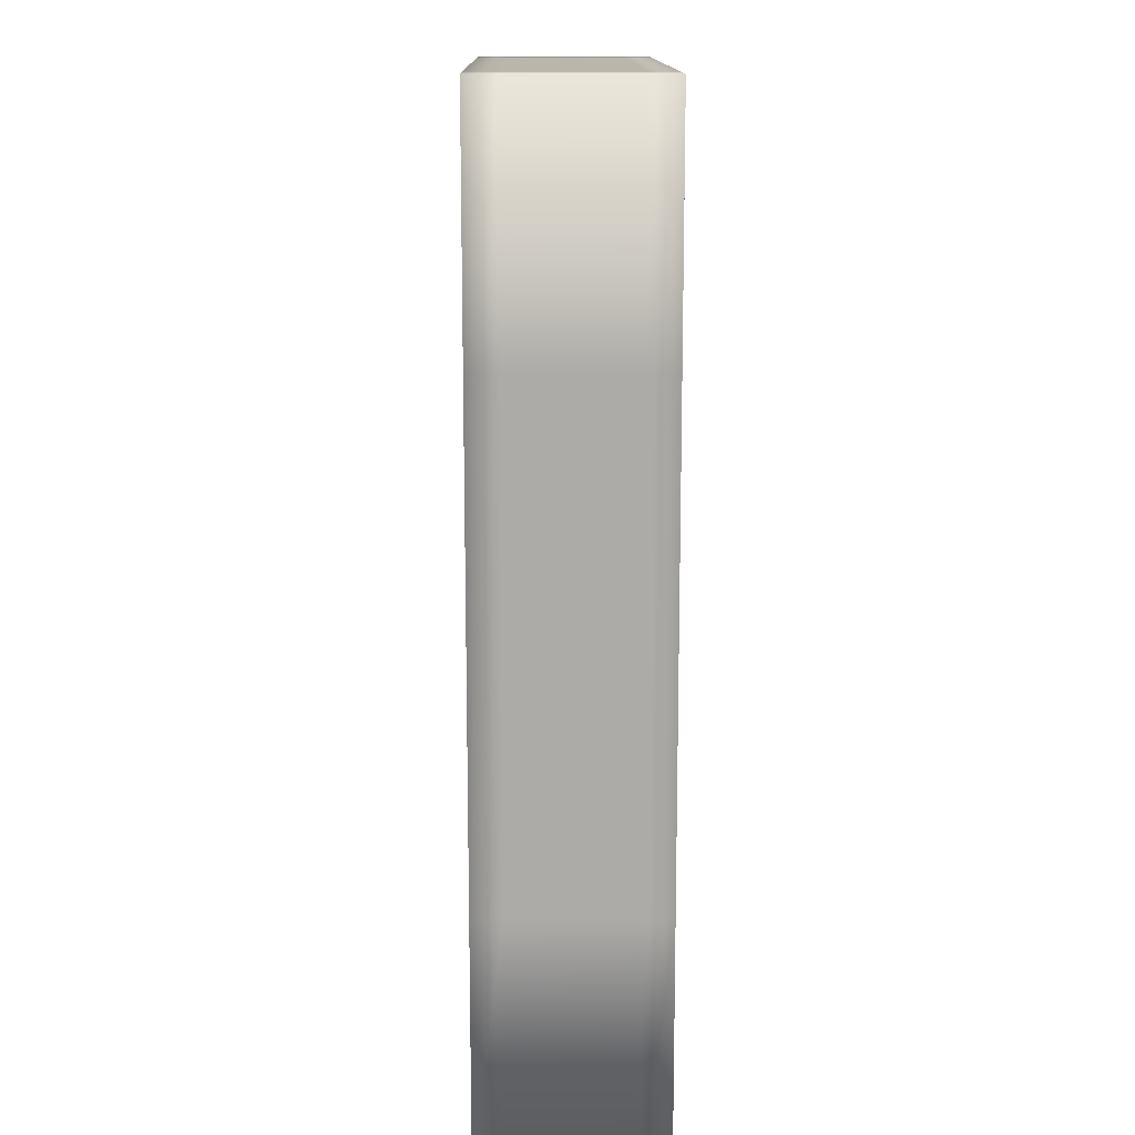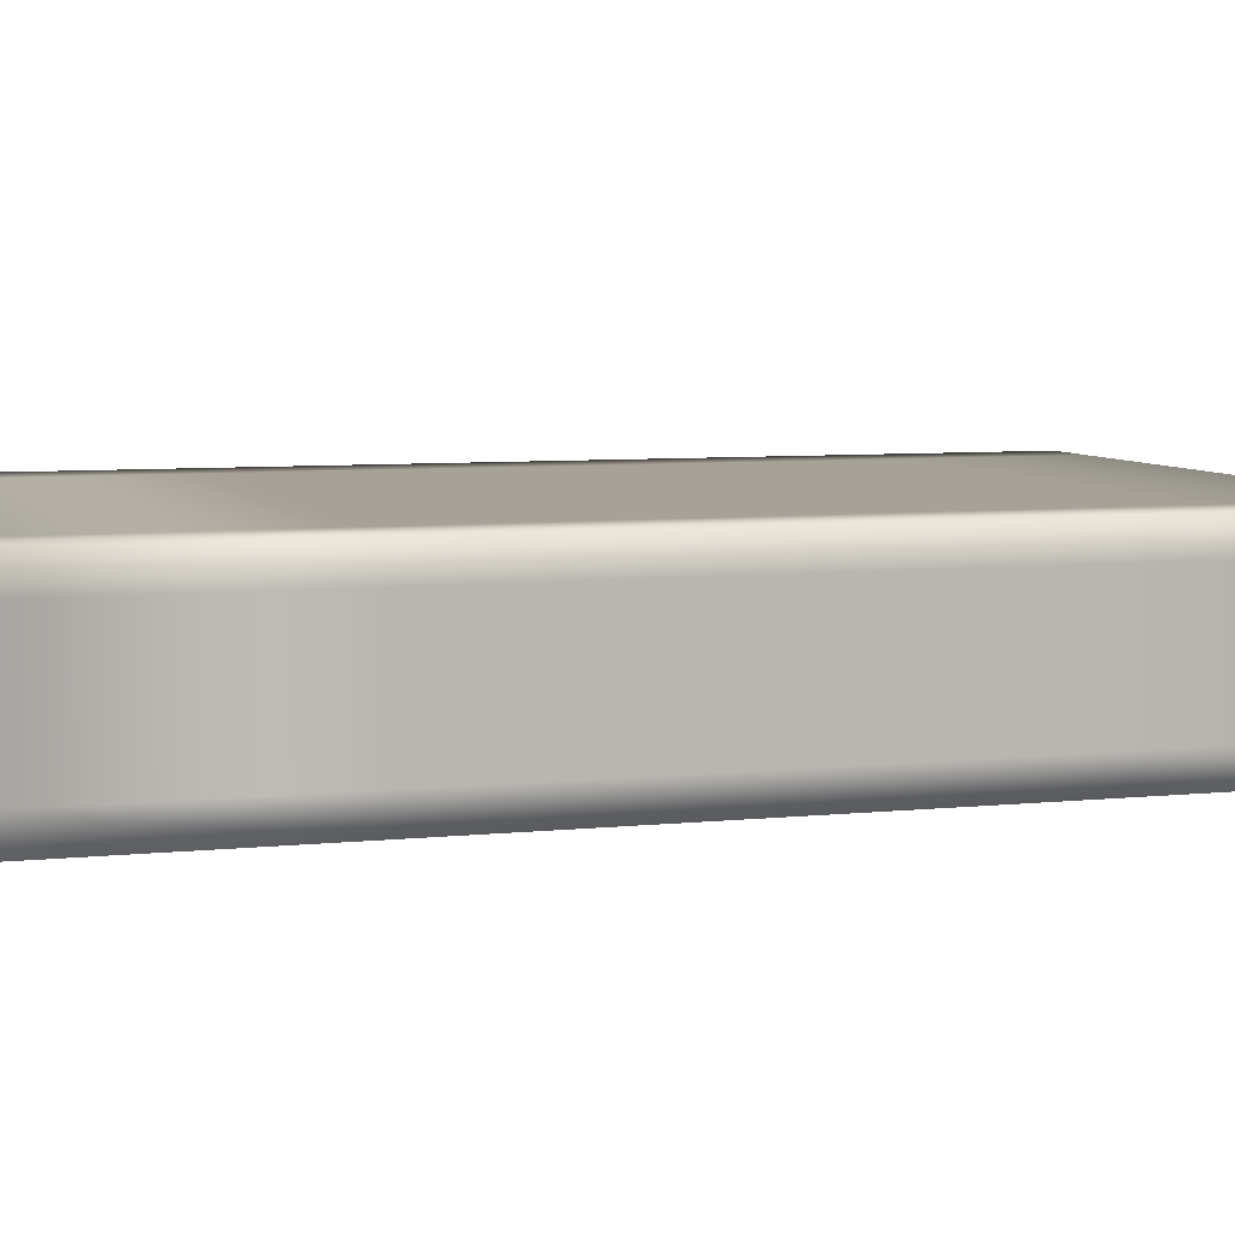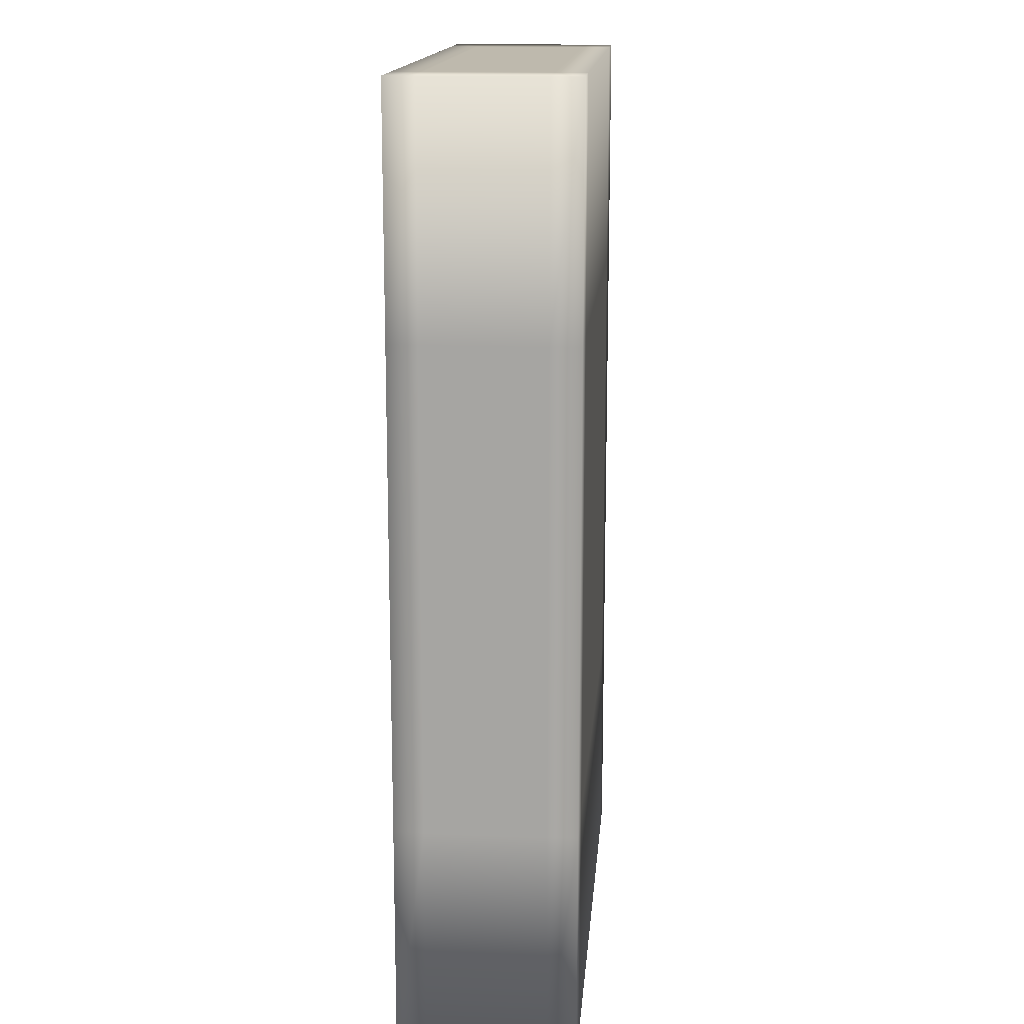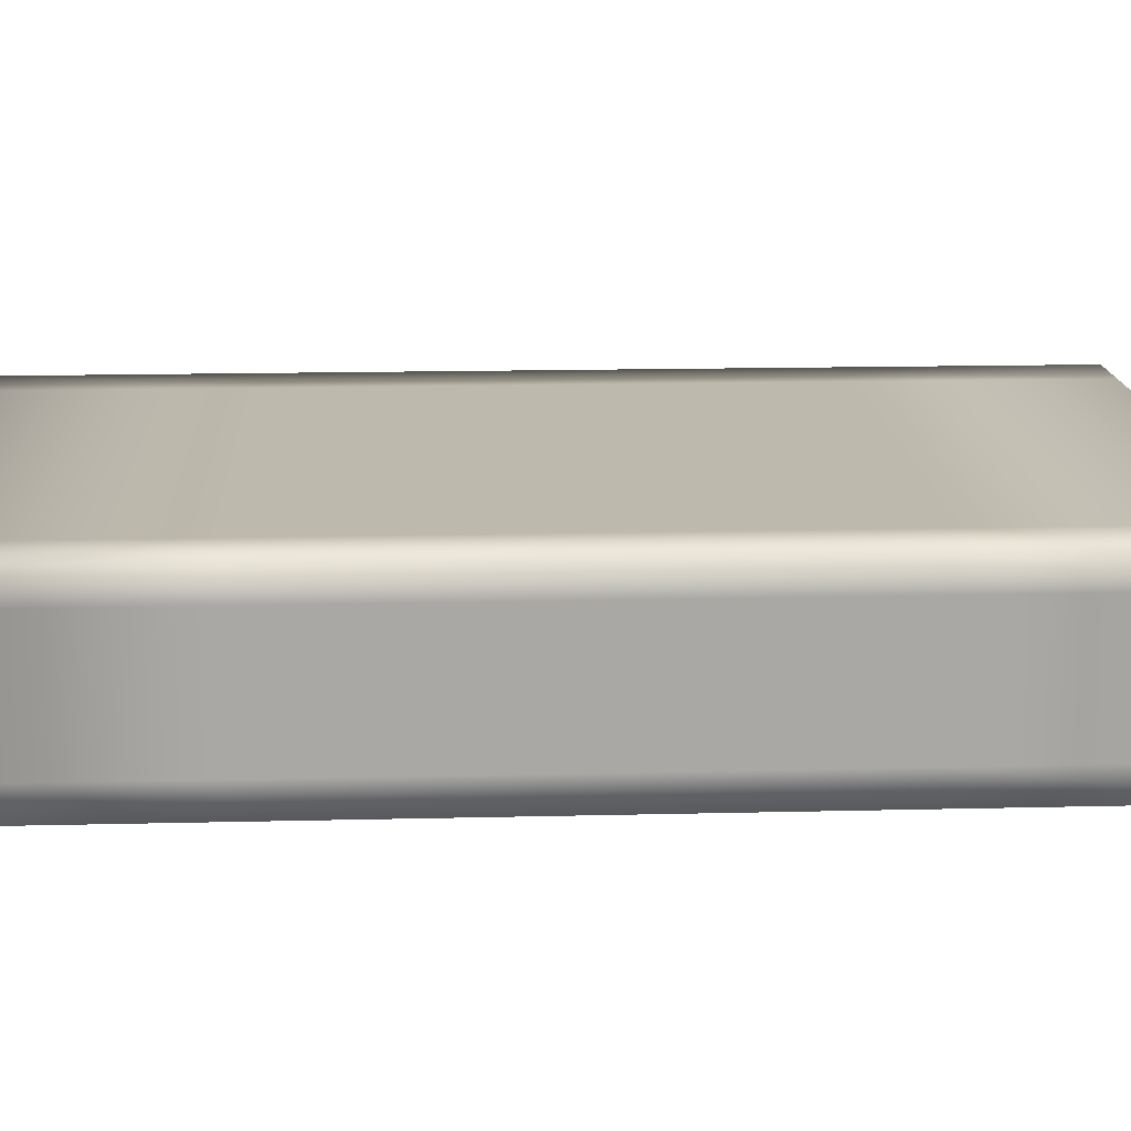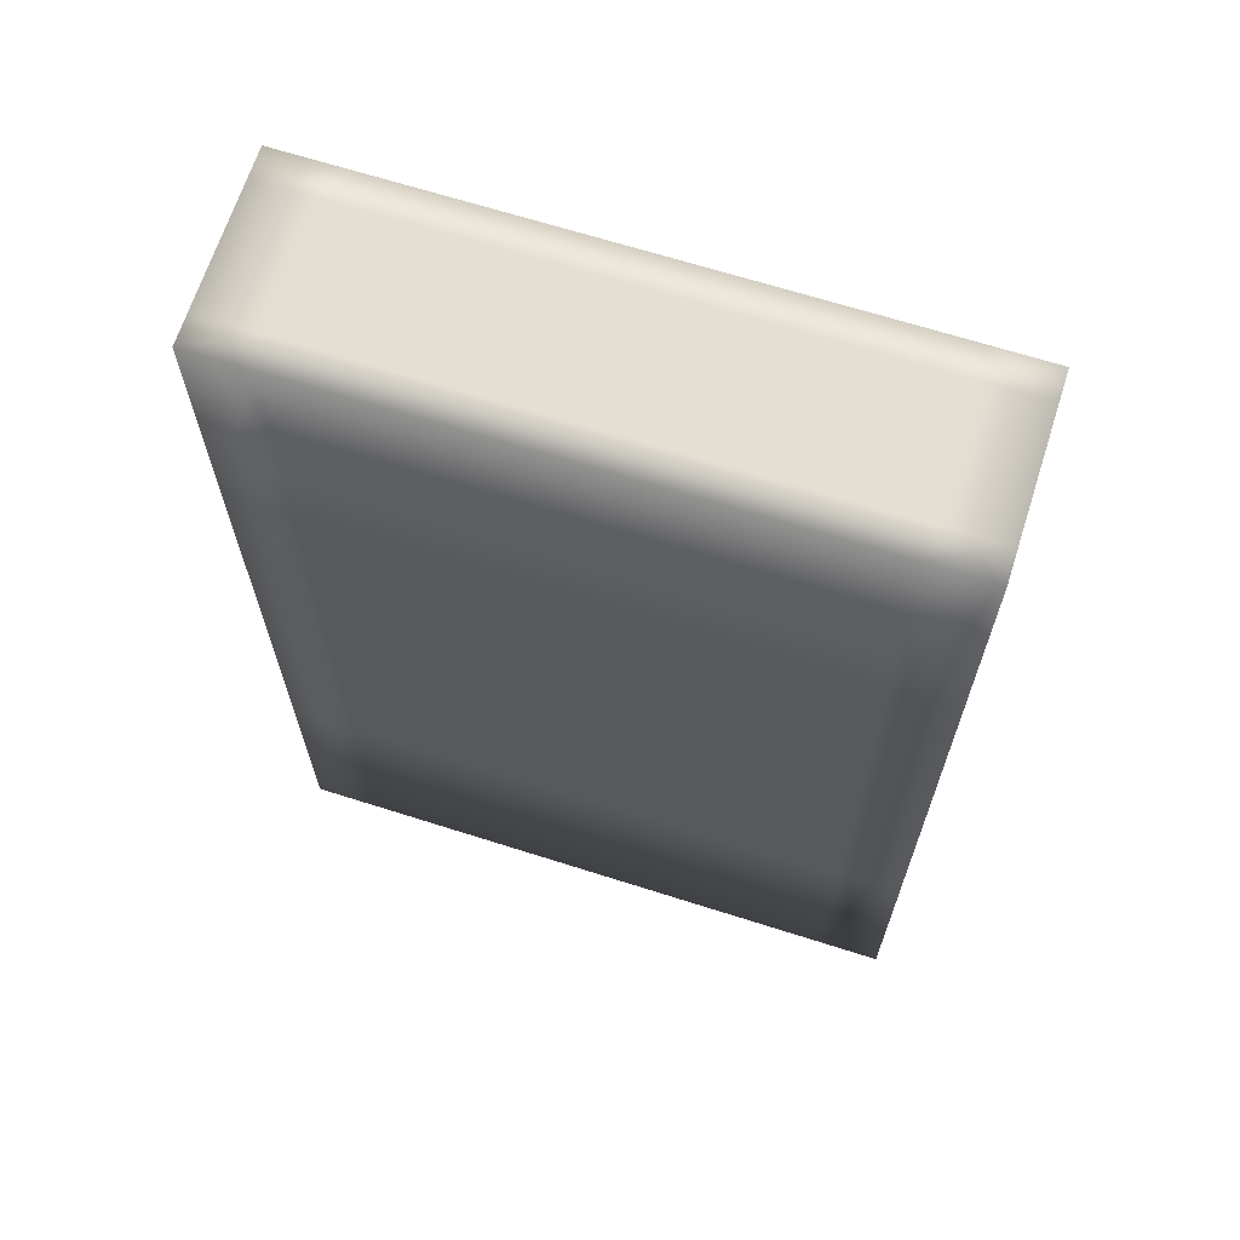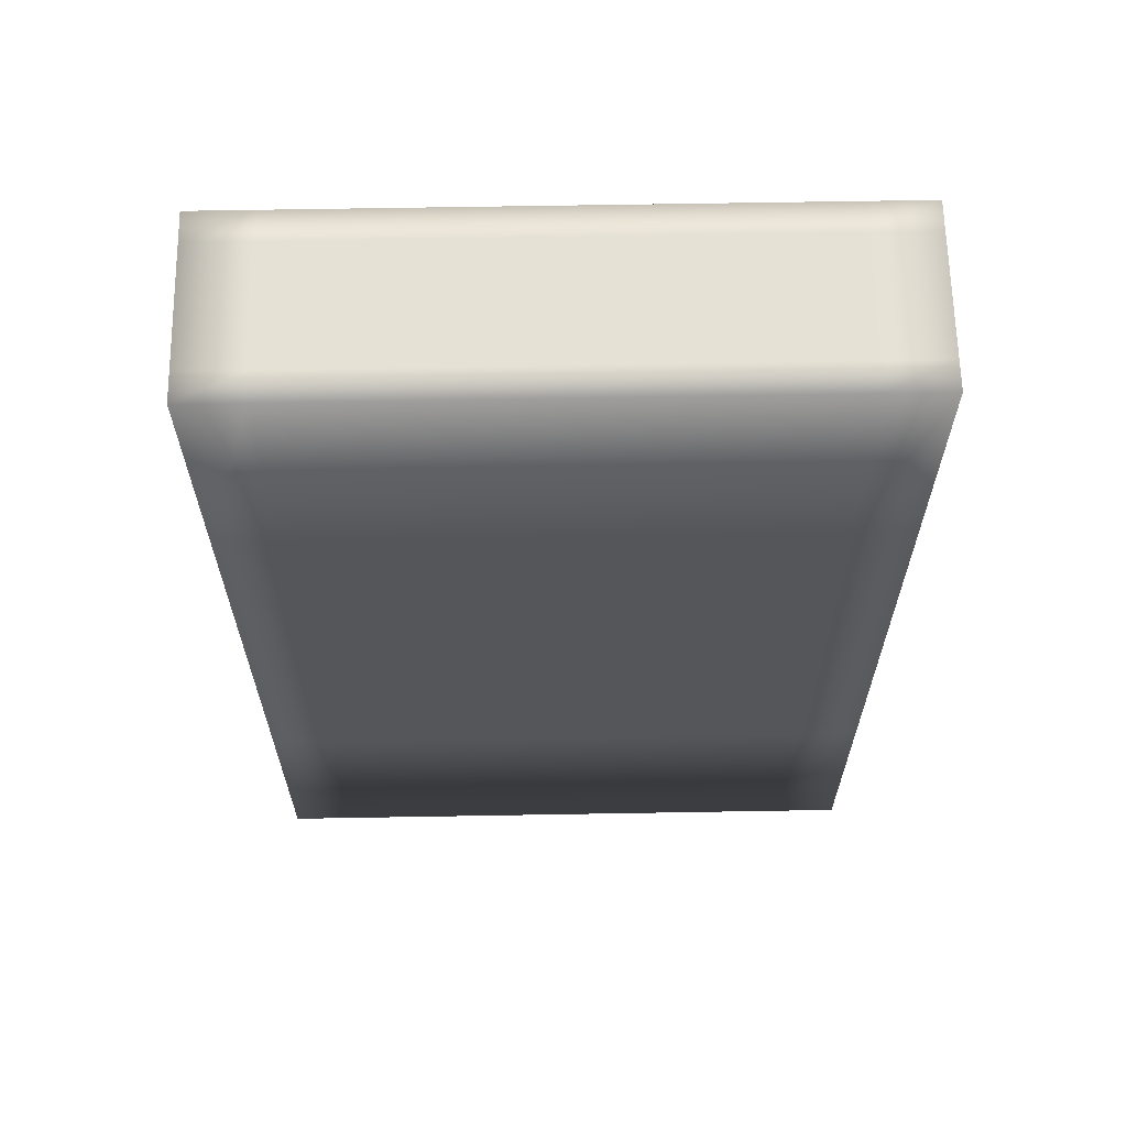
<metadata>
{"format":"obj","ext":"obj","renderer":"f3d","projection":"perspective","resolution":1024,"background":"white","views":[{"elev":13.9,"azim":-90.8,"up":"+Y"},{"elev":6.5,"azim":-107.7,"up":"+Z"},{"elev":15.3,"azim":-85.2,"up":"+Y"},{"elev":15.2,"azim":87.0,"up":"+Z"},{"elev":66.9,"azim":17.7,"up":"+Y"},{"elev":64.2,"azim":-1.0,"up":"+Y"}]}
</metadata>
<code>
v  -25.46 0 7.415
v  -25.46 0 4.943
v  -20.37 0 4.943
v  -20.37 0 7.415
v  -15.27 0 4.943
v  -15.27 0 7.415
v  -10.18 0 4.943
v  -10.18 0 7.415
v  -5.091 0 4.943
v  -5.091 0 7.415
v  0 0 4.943
v  0 0 7.415
v  5.091 0 4.943
v  5.091 0 7.415
v  10.18 0 4.943
v  10.18 0 7.415
v  15.27 0 4.943
v  15.27 0 7.415
v  20.37 0 4.943
v  20.37 0 7.415
v  25.46 0 4.943
v  25.46 0 7.415
v  -25.46 0 2.471
v  -20.37 0 2.471
v  -15.27 0 2.471
v  -10.18 0 2.471
v  -5.091 0 2.471
v  0 0 2.471
v  5.091 0 2.471
v  10.18 0 2.471
v  15.27 0 2.471
v  20.37 0 2.471
v  25.46 0 2.471
v  -25.46 0 0
v  -20.37 0 0
v  -15.27 0 0
v  -10.18 0 0
v  -5.091 0 0
v  0 0 0
v  5.091 0 0
v  10.18 0 0
v  15.27 0 0
v  20.37 0 0
v  25.46 0 0
v  -25.46 0 -2.471
v  -20.37 0 -2.471
v  -15.27 0 -2.471
v  -10.18 0 -2.471
v  -5.091 0 -2.471
v  0 0 -2.471
v  5.091 0 -2.471
v  10.18 0 -2.471
v  15.27 0 -2.471
v  20.37 0 -2.471
v  25.46 0 -2.471
v  -25.46 0 -4.943
v  -20.37 0 -4.943
v  -15.27 0 -4.943
v  -10.18 0 -4.943
v  -5.091 0 -4.943
v  0 0 -4.943
v  5.091 0 -4.943
v  10.18 0 -4.943
v  15.27 0 -4.943
v  20.37 0 -4.943
v  25.46 0 -4.943
v  -25.46 0 -7.415
v  -20.37 0 -7.415
v  -15.27 0 -7.415
v  -10.18 0 -7.415
v  -5.091 0 -7.415
v  0 0 -7.415
v  5.091 0 -7.415
v  10.18 0 -7.415
v  15.27 0 -7.415
v  20.37 0 -7.415
v  25.46 0 -7.415
v  -25.46 79.22 7.415
v  -20.37 79.22 7.415
v  -20.37 79.22 4.943
v  -25.46 79.22 4.943
v  -15.27 79.22 7.415
v  -15.27 79.22 4.943
v  -10.18 79.22 7.415
v  -10.18 79.22 4.943
v  -5.091 79.22 7.415
v  -5.091 79.22 4.943
v  0 79.22 7.415
v  0 79.22 4.943
v  5.091 79.22 7.415
v  5.091 79.22 4.943
v  10.18 79.22 7.415
v  10.18 79.22 4.943
v  15.27 79.22 7.415
v  15.27 79.22 4.943
v  20.37 79.22 7.415
v  20.37 79.22 4.943
v  25.46 79.22 7.415
v  25.46 79.22 4.943
v  -20.37 79.22 2.471
v  -25.46 79.22 2.471
v  -15.27 79.22 2.471
v  -10.18 79.22 2.471
v  -5.091 79.22 2.471
v  0 79.22 2.471
v  5.091 79.22 2.471
v  10.18 79.22 2.471
v  15.27 79.22 2.471
v  20.37 79.22 2.471
v  25.46 79.22 2.471
v  -20.37 79.22 0
v  -25.46 79.22 0
v  -15.27 79.22 0
v  -10.18 79.22 0
v  -5.091 79.22 0
v  0 79.22 0
v  5.091 79.22 0
v  10.18 79.22 0
v  15.27 79.22 0
v  20.37 79.22 0
v  25.46 79.22 0
v  -20.37 79.22 -2.471
v  -25.46 79.22 -2.471
v  -15.27 79.22 -2.471
v  -10.18 79.22 -2.471
v  -5.091 79.22 -2.471
v  0 79.22 -2.471
v  5.091 79.22 -2.471
v  10.18 79.22 -2.471
v  15.27 79.22 -2.471
v  20.37 79.22 -2.471
v  25.46 79.22 -2.471
v  -20.37 79.22 -4.943
v  -25.46 79.22 -4.943
v  -15.27 79.22 -4.943
v  -10.18 79.22 -4.943
v  -5.091 79.22 -4.943
v  0 79.22 -4.943
v  5.091 79.22 -4.943
v  10.18 79.22 -4.943
v  15.27 79.22 -4.943
v  20.37 79.22 -4.943
v  25.46 79.22 -4.943
v  -20.37 79.22 -7.415
v  -25.46 79.22 -7.415
v  -15.27 79.22 -7.415
v  -10.18 79.22 -7.415
v  -5.091 79.22 -7.415
v  0 79.22 -7.415
v  5.091 79.22 -7.415
v  10.18 79.22 -7.415
v  15.27 79.22 -7.415
v  20.37 79.22 -7.415
v  25.46 79.22 -7.415
v  -20.37 19.81 7.415
v  -25.46 19.81 7.415
v  -15.27 19.81 7.415
v  -10.18 19.81 7.415
v  -5.091 19.81 7.415
v  0 19.81 7.415
v  5.091 19.81 7.415
v  10.18 19.81 7.415
v  15.27 19.81 7.415
v  20.37 19.81 7.415
v  25.46 19.81 7.415
v  -20.37 39.61 7.415
v  -25.46 39.61 7.415
v  -15.27 39.61 7.415
v  -10.18 39.61 7.415
v  -5.091 39.61 7.415
v  0 39.61 7.415
v  5.091 39.61 7.415
v  10.18 39.61 7.415
v  15.27 39.61 7.415
v  20.37 39.61 7.415
v  25.46 39.61 7.415
v  -20.37 59.42 7.415
v  -25.46 59.42 7.415
v  -15.27 59.42 7.415
v  -10.18 59.42 7.415
v  -5.091 59.42 7.415
v  0 59.42 7.415
v  5.091 59.42 7.415
v  10.18 59.42 7.415
v  15.27 59.42 7.415
v  20.37 59.42 7.415
v  25.46 59.42 7.415
v  25.46 19.81 4.943
v  25.46 19.81 2.471
v  25.46 19.81 0
v  25.46 19.81 -2.471
v  25.46 19.81 -4.943
v  25.46 19.81 -7.415
v  25.46 39.61 4.943
v  25.46 39.61 2.471
v  25.46 39.61 0
v  25.46 39.61 -2.471
v  25.46 39.61 -4.943
v  25.46 39.61 -7.415
v  25.46 59.42 4.943
v  25.46 59.42 2.471
v  25.46 59.42 0
v  25.46 59.42 -2.471
v  25.46 59.42 -4.943
v  25.46 59.42 -7.415
v  20.37 19.81 -7.415
v  15.27 19.81 -7.415
v  10.18 19.81 -7.415
v  5.091 19.81 -7.415
v  0 19.81 -7.415
v  -5.091 19.81 -7.415
v  -10.18 19.81 -7.415
v  -15.27 19.81 -7.415
v  -20.37 19.81 -7.415
v  -25.46 19.81 -7.415
v  20.37 39.61 -7.415
v  15.27 39.61 -7.415
v  10.18 39.61 -7.415
v  5.091 39.61 -7.415
v  0 39.61 -7.415
v  -5.091 39.61 -7.415
v  -10.18 39.61 -7.415
v  -15.27 39.61 -7.415
v  -20.37 39.61 -7.415
v  -25.46 39.61 -7.415
v  20.37 59.42 -7.415
v  15.27 59.42 -7.415
v  10.18 59.42 -7.415
v  5.091 59.42 -7.415
v  0 59.42 -7.415
v  -5.091 59.42 -7.415
v  -10.18 59.42 -7.415
v  -15.27 59.42 -7.415
v  -20.37 59.42 -7.415
v  -25.46 59.42 -7.415
v  -25.46 19.81 -4.943
v  -25.46 19.81 -2.471
v  -25.46 19.81 -0
v  -25.46 19.81 2.471
v  -25.46 19.81 4.943
v  -25.46 39.61 -4.943
v  -25.46 39.61 -2.471
v  -25.46 39.61 -0
v  -25.46 39.61 2.471
v  -25.46 39.61 4.943
v  -25.46 59.42 -4.943
v  -25.46 59.42 -2.471
v  -25.46 59.42 -0
v  -25.46 59.42 2.471
v  -25.46 59.42 4.943
o Box001
g Box001
f 1 2 3 4
f 4 3 5 6
f 6 5 7 8
f 8 7 9 10
f 10 9 11 12
f 12 11 13 14
f 14 13 15 16
f 16 15 17 18
f 18 17 19 20
f 20 19 21 22
f 2 23 24 3
f 3 24 25 5
f 5 25 26 7
f 7 26 27 9
f 9 27 28 11
f 11 28 29 13
f 13 29 30 15
f 15 30 31 17
f 17 31 32 19
f 19 32 33 21
f 23 34 35 24
f 24 35 36 25
f 25 36 37 26
f 26 37 38 27
f 27 38 39 28
f 28 39 40 29
f 29 40 41 30
f 30 41 42 31
f 31 42 43 32
f 32 43 44 33
f 34 45 46 35
f 35 46 47 36
f 36 47 48 37
f 37 48 49 38
f 38 49 50 39
f 39 50 51 40
f 40 51 52 41
f 41 52 53 42
f 42 53 54 43
f 43 54 55 44
f 45 56 57 46
f 46 57 58 47
f 47 58 59 48
f 48 59 60 49
f 49 60 61 50
f 50 61 62 51
f 51 62 63 52
f 52 63 64 53
f 53 64 65 54
f 54 65 66 55
f 56 67 68 57
f 57 68 69 58
f 58 69 70 59
f 59 70 71 60
f 60 71 72 61
f 61 72 73 62
f 62 73 74 63
f 63 74 75 64
f 64 75 76 65
f 65 76 77 66
f 78 79 80 81
f 79 82 83 80
f 82 84 85 83
f 84 86 87 85
f 86 88 89 87
f 88 90 91 89
f 90 92 93 91
f 92 94 95 93
f 94 96 97 95
f 96 98 99 97
f 81 80 100 101
f 80 83 102 100
f 83 85 103 102
f 85 87 104 103
f 87 89 105 104
f 89 91 106 105
f 91 93 107 106
f 93 95 108 107
f 95 97 109 108
f 97 99 110 109
f 101 100 111 112
f 100 102 113 111
f 102 103 114 113
f 103 104 115 114
f 104 105 116 115
f 105 106 117 116
f 106 107 118 117
f 107 108 119 118
f 108 109 120 119
f 109 110 121 120
f 112 111 122 123
f 111 113 124 122
f 113 114 125 124
f 114 115 126 125
f 115 116 127 126
f 116 117 128 127
f 117 118 129 128
f 118 119 130 129
f 119 120 131 130
f 120 121 132 131
f 123 122 133 134
f 122 124 135 133
f 124 125 136 135
f 125 126 137 136
f 126 127 138 137
f 127 128 139 138
f 128 129 140 139
f 129 130 141 140
f 130 131 142 141
f 131 132 143 142
f 134 133 144 145
f 133 135 146 144
f 135 136 147 146
f 136 137 148 147
f 137 138 149 148
f 138 139 150 149
f 139 140 151 150
f 140 141 152 151
f 141 142 153 152
f 142 143 154 153
f 1 4 155 156
f 4 6 157 155
f 6 8 158 157
f 8 10 159 158
f 10 12 160 159
f 12 14 161 160
f 14 16 162 161
f 16 18 163 162
f 18 20 164 163
f 20 22 165 164
f 156 155 166 167
f 155 157 168 166
f 157 158 169 168
f 158 159 170 169
f 159 160 171 170
f 160 161 172 171
f 161 162 173 172
f 162 163 174 173
f 163 164 175 174
f 164 165 176 175
f 167 166 177 178
f 166 168 179 177
f 168 169 180 179
f 169 170 181 180
f 170 171 182 181
f 171 172 183 182
f 172 173 184 183
f 173 174 185 184
f 174 175 186 185
f 175 176 187 186
f 178 177 79 78
f 177 179 82 79
f 179 180 84 82
f 180 181 86 84
f 181 182 88 86
f 182 183 90 88
f 183 184 92 90
f 184 185 94 92
f 185 186 96 94
f 186 187 98 96
f 22 21 188 165
f 21 33 189 188
f 33 44 190 189
f 44 55 191 190
f 55 66 192 191
f 66 77 193 192
f 165 188 194 176
f 188 189 195 194
f 189 190 196 195
f 190 191 197 196
f 191 192 198 197
f 192 193 199 198
f 176 194 200 187
f 194 195 201 200
f 195 196 202 201
f 196 197 203 202
f 197 198 204 203
f 198 199 205 204
f 187 200 99 98
f 200 201 110 99
f 201 202 121 110
f 202 203 132 121
f 203 204 143 132
f 204 205 154 143
f 77 76 206 193
f 76 75 207 206
f 75 74 208 207
f 74 73 209 208
f 73 72 210 209
f 72 71 211 210
f 71 70 212 211
f 70 69 213 212
f 69 68 214 213
f 68 67 215 214
f 193 206 216 199
f 206 207 217 216
f 207 208 218 217
f 208 209 219 218
f 209 210 220 219
f 210 211 221 220
f 211 212 222 221
f 212 213 223 222
f 213 214 224 223
f 214 215 225 224
f 199 216 226 205
f 216 217 227 226
f 217 218 228 227
f 218 219 229 228
f 219 220 230 229
f 220 221 231 230
f 221 222 232 231
f 222 223 233 232
f 223 224 234 233
f 224 225 235 234
f 205 226 153 154
f 226 227 152 153
f 227 228 151 152
f 228 229 150 151
f 229 230 149 150
f 230 231 148 149
f 231 232 147 148
f 232 233 146 147
f 233 234 144 146
f 234 235 145 144
f 67 56 236 215
f 56 45 237 236
f 45 34 238 237
f 34 23 239 238
f 23 2 240 239
f 2 1 156 240
f 215 236 241 225
f 236 237 242 241
f 237 238 243 242
f 238 239 244 243
f 239 240 245 244
f 240 156 167 245
f 225 241 246 235
f 241 242 247 246
f 242 243 248 247
f 243 244 249 248
f 244 245 250 249
f 245 167 178 250
f 235 246 134 145
f 246 247 123 134
f 247 248 112 123
f 248 249 101 112
f 249 250 81 101
f 250 178 78 81

</code>
